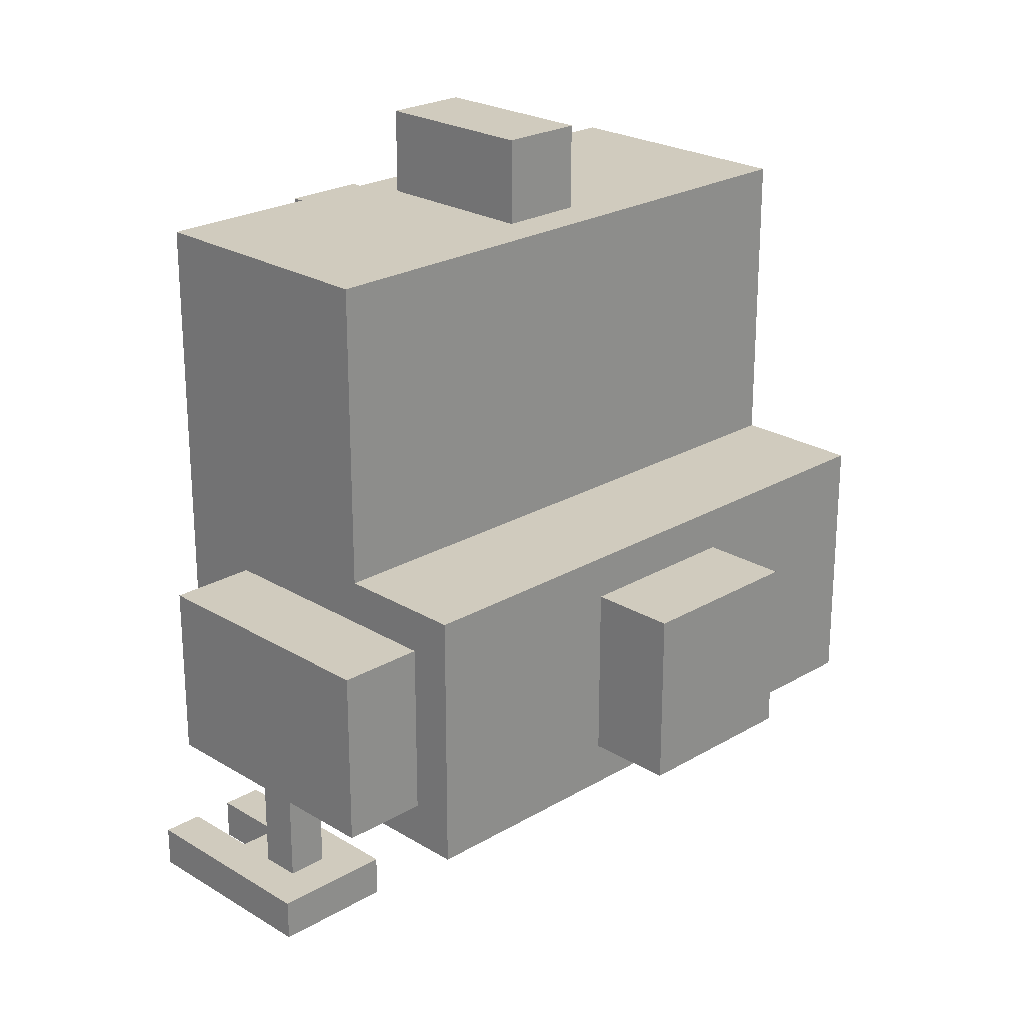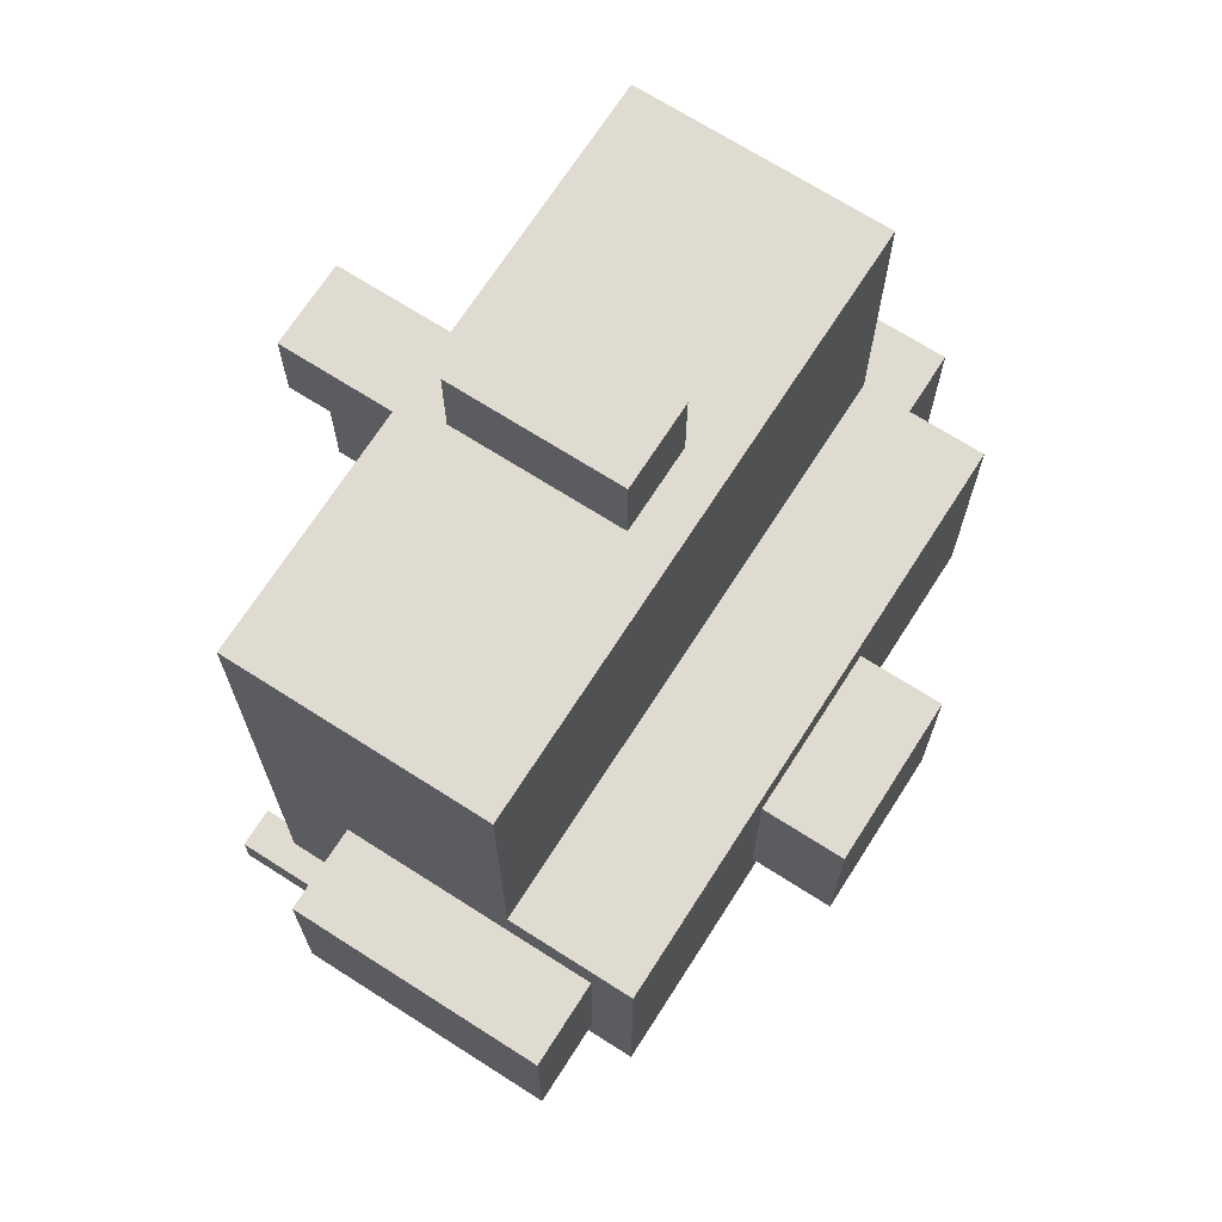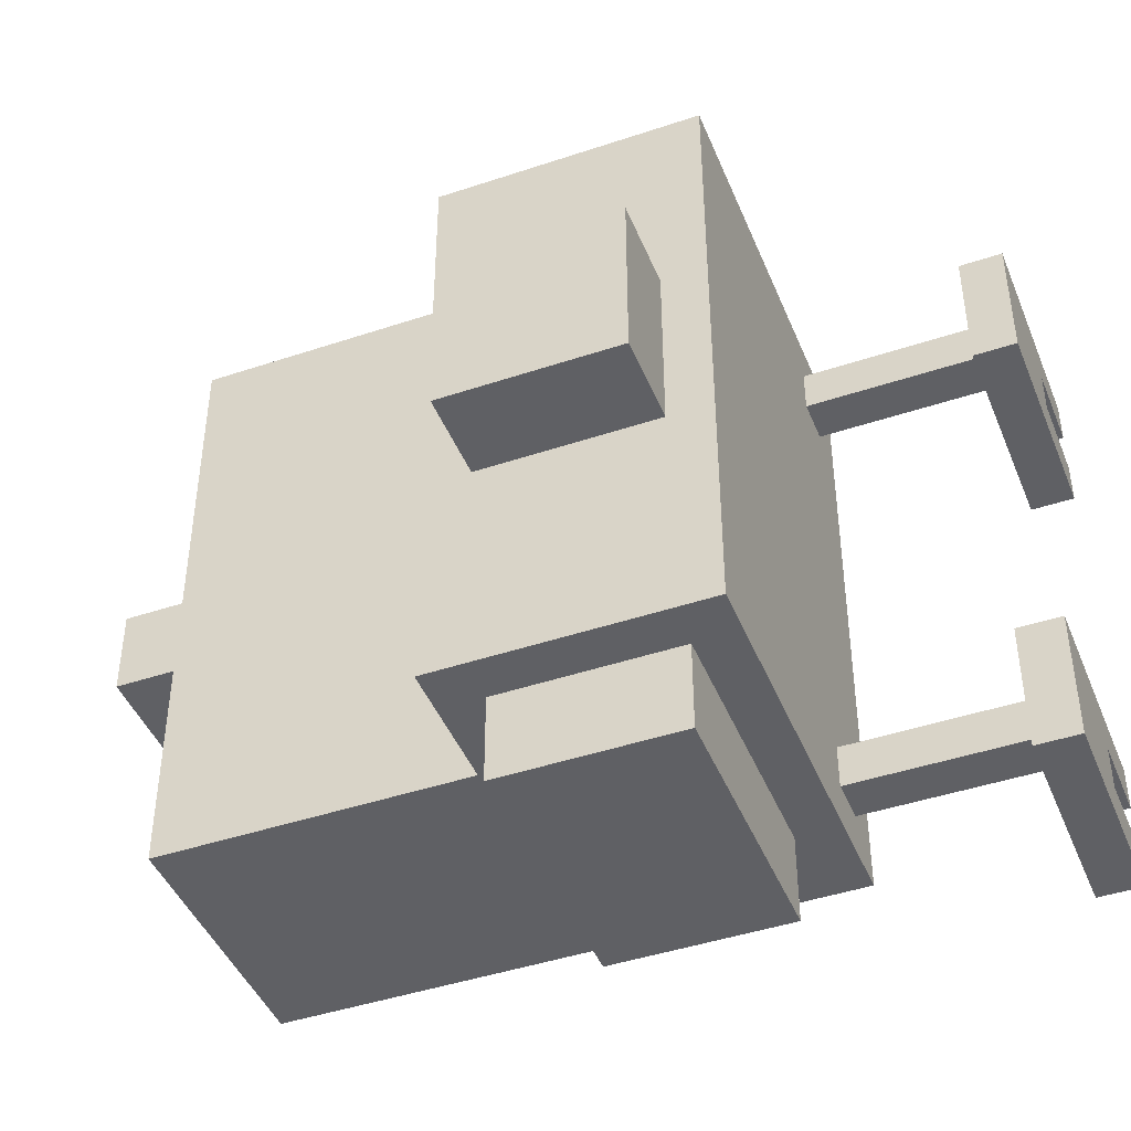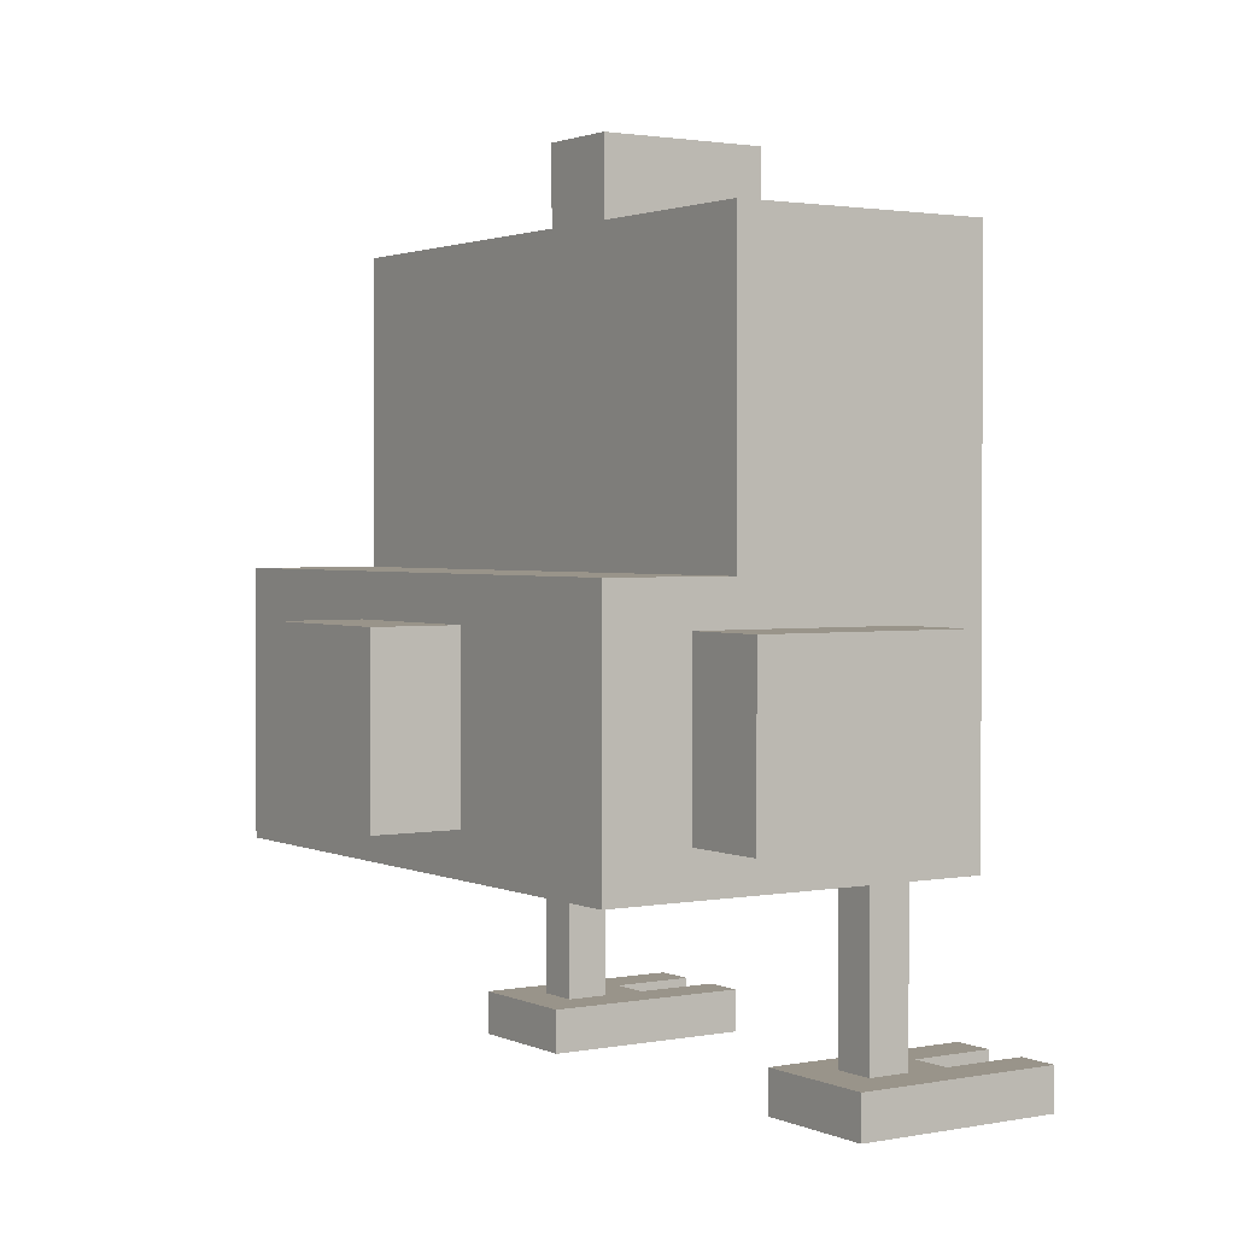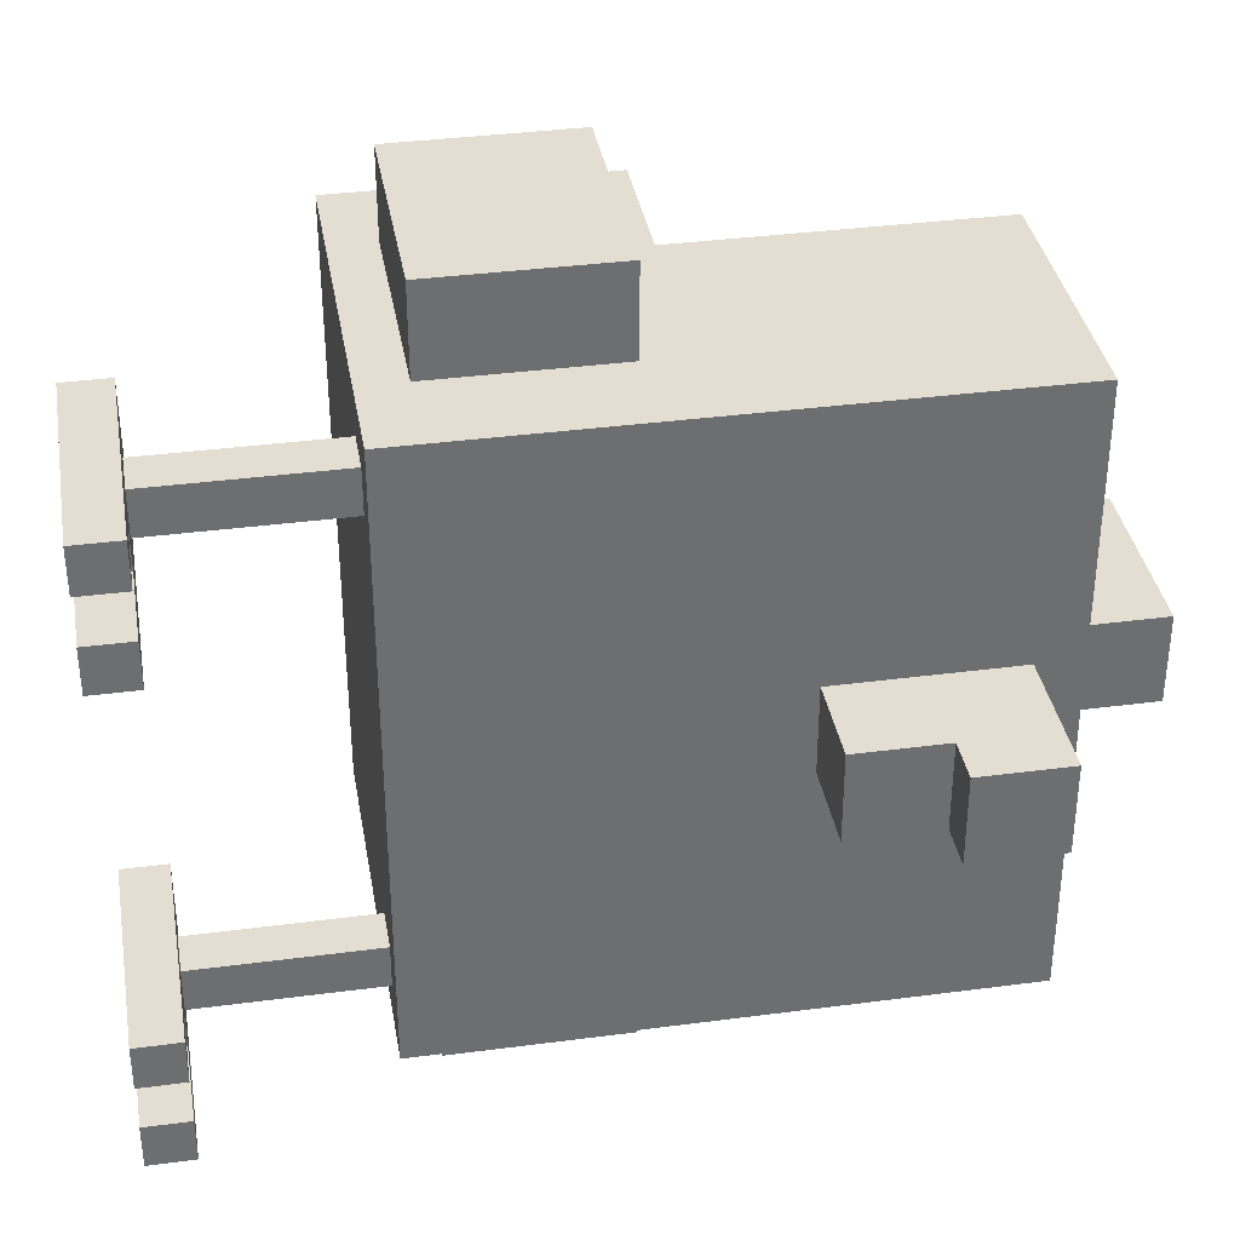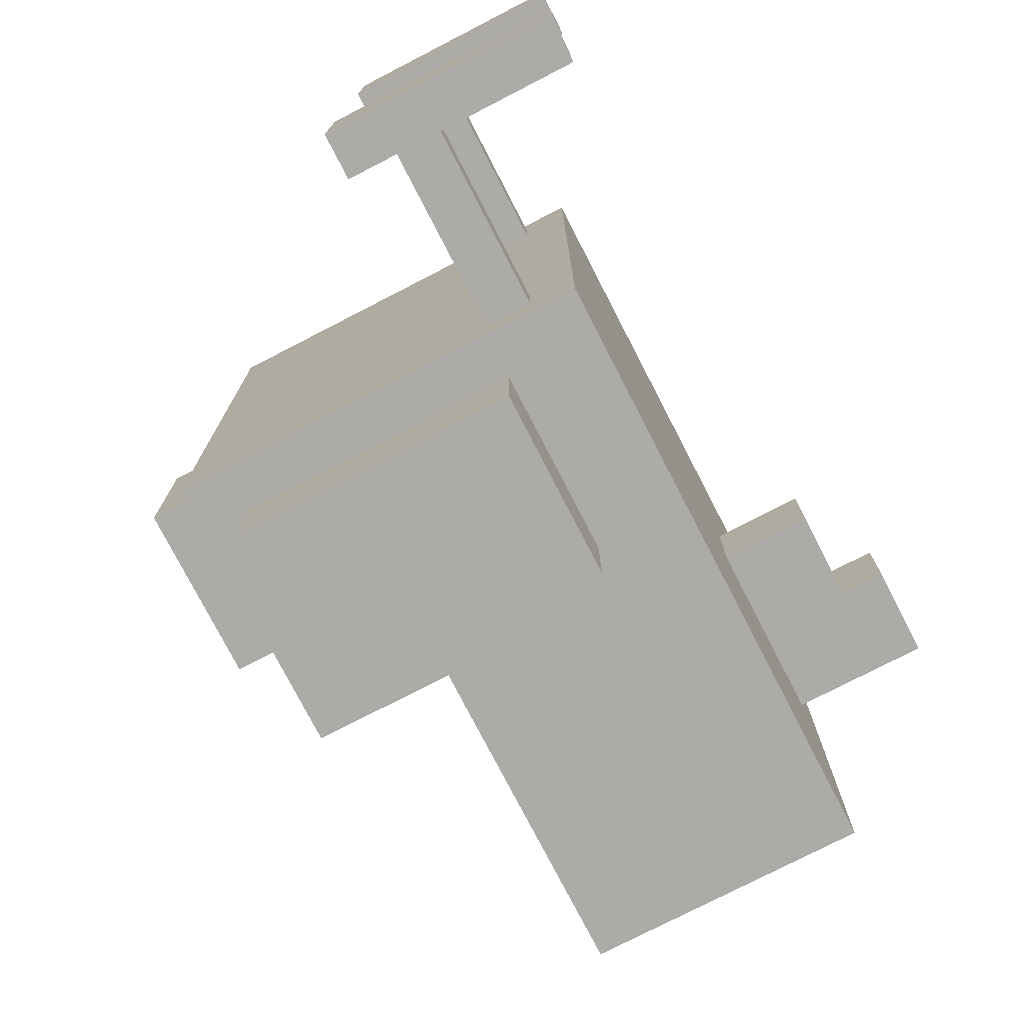
<metadata>
{"format":"obj","ext":"obj","renderer":"f3d","projection":"perspective","resolution":1024,"background":"white","views":[{"elev":23.6,"azim":-134.6,"up":"+Y"},{"elev":69.8,"azim":-147.4,"up":"+Y"},{"elev":-44.2,"azim":-68.6,"up":"+Z"},{"elev":1.9,"azim":-33.6,"up":"+Y"},{"elev":36.1,"azim":80.2,"up":"+Z"},{"elev":-76.5,"azim":27.3,"up":"+Z"}]}
</metadata>
<code>
o
v 1.2 2.6 -1.3
v 1.2 2.6 -1.7
v 1.2 3 -1.3
v 1.2 3 -1.7
v 1.4 2.5 -0.8
v 1.4 2.5 -2.2
v 1.4 2.6 -1.3
v 1.4 2.6 -1.7
v 1.4 3 -1.3
v 1.4 3 -1.7
v 1.4 3.1 -0.8
v 1.4 3.1 -2.2
v 1.5 2.6 -2.2
v 1.5 2.6 -2.4
v 1.5 3 -2.2
v 1.5 3 -2.4
v 1.6 2.6 -0.6
v 1.6 2.6 -0.8
v 1.6 3 -0.6
v 1.6 3 -0.8
v 1.7 3.1 -0.8
v 1.7 3.1 -2.2
v 1.7 3.8 -0.8
v 1.7 3.8 -2.2
v 1.8 3.8 -1.4
v 1.8 3.8 -1.6
v 1.8 4 -1.4
v 1.8 4 -1.6
v 2 2 -0.8
v 2 2 -1.1
v 2 2 -1.9
v 2 2 -2.2
v 2 2.1 -0.8
v 2 2.1 -1.1
v 2 2.1 -1.9
v 2 2.1 -2.2
v 2.1 2.1 -0.9
v 2.1 2.1 -1
v 2.1 2.1 -2
v 2.1 2.1 -2.1
v 2.1 2.5 -0.9
v 2.1 2.5 -1
v 2.1 2.5 -2
v 2.1 2.5 -2.1
v 2.1 2.6 -0.6
v 2.1 2.6 -0.8
v 2.1 2.6 -2.2
v 2.1 2.6 -2.4
v 2.1 3 -0.6
v 2.1 3 -0.8
v 2.1 3 -2.2
v 2.1 3 -2.4
v 2.2 2.1 -0.9
v 2.2 2.1 -1
v 2.2 2.1 -2
v 2.2 2.1 -2.1
v 2.2 2.5 -0.9
v 2.2 2.5 -1
v 2.2 2.5 -2
v 2.2 2.5 -2.1
v 2.2 3.8 -1.4
v 2.2 3.8 -1.6
v 2.2 4 -1.4
v 2.2 4 -1.6
v 2.3 2 -0.9
v 2.3 2 -1
v 2.3 2 -2
v 2.3 2 -2.1
v 2.3 2.1 -0.9
v 2.3 2.1 -1
v 2.3 2.1 -2
v 2.3 2.1 -2.1
v 2.3 2.5 -0.8
v 2.3 2.5 -2.2
v 2.3 3.3 -1.4
v 2.3 3.3 -1.6
v 2.3 3.5 -1.4
v 2.3 3.5 -1.6
v 2.3 3.7 -1.4
v 2.3 3.7 -1.6
v 2.3 3.8 -0.8
v 2.3 3.8 -2.2
v 2.5 2 -0.8
v 2.5 2 -0.9
v 2.5 2 -1
v 2.5 2 -1.1
v 2.5 2 -1.9
v 2.5 2 -2
v 2.5 2 -2.1
v 2.5 2 -2.2
v 2.5 2.1 -0.8
v 2.5 2.1 -0.9
v 2.5 2.1 -1
v 2.5 2.1 -1.1
v 2.5 2.1 -1.9
v 2.5 2.1 -2
v 2.5 2.1 -2.1
v 2.5 2.1 -2.2
v 2.5 3.3 -1.4
v 2.5 3.3 -1.6
v 2.5 3.5 -1.4
v 2.5 3.5 -1.6
v 2.6 3.5 -1.4
v 2.6 3.5 -1.6
v 2.6 3.7 -1.4
v 2.6 3.7 -1.6
v 1.6 2.6 -0.6
v 1.6 3 -0.6
v 2.1 2.6 -0.6
v 2.1 3 -0.6
v 1.4 2.5 -0.8
v 1.4 3.1 -0.8
v 1.6 2.6 -0.8
v 1.6 3 -0.8
v 1.7 3.1 -0.8
v 1.7 3.8 -0.8
v 2 2 -0.8
v 2 2.1 -0.8
v 2.1 2.6 -0.8
v 2.1 3 -0.8
v 2.1 3.6 -0.8
v 2.1 3.7 -0.8
v 2.2 3.6 -0.8
v 2.2 3.7 -0.8
v 2.3 2.5 -0.8
v 2.3 3.8 -0.8
v 2.5 2 -0.8
v 2.5 2.1 -0.8
v 2.1 2.1 -0.9
v 2.1 2.5 -0.9
v 2.2 2.1 -0.9
v 2.2 2.5 -0.9
v 2.3 2 -1
v 2.3 2.1 -1
v 2.5 2 -1
v 2.5 2.1 -1
v 1.2 2.6 -1.3
v 1.2 3 -1.3
v 1.4 2.6 -1.3
v 1.4 3 -1.3
v 1.8 3.8 -1.4
v 1.8 4 -1.4
v 2.2 3.8 -1.4
v 2.2 4 -1.4
v 2.3 3.3 -1.4
v 2.3 3.5 -1.4
v 2.3 3.7 -1.4
v 2.5 3.3 -1.4
v 2.5 3.5 -1.4
v 2.6 3.5 -1.4
v 2.6 3.7 -1.4
v 2 2 -1.9
v 2 2.1 -1.9
v 2.5 2 -1.9
v 2.5 2.1 -1.9
v 2.1 2.1 -2
v 2.1 2.5 -2
v 2.2 2.1 -2
v 2.2 2.5 -2
v 2.3 2 -2.1
v 2.3 2.1 -2.1
v 2.5 2 -2.1
v 2.5 2.1 -2.1
v 2.3 2 -0.9
v 2.3 2.1 -0.9
v 2.5 2 -0.9
v 2.5 2.1 -0.9
v 2.1 2.1 -1
v 2.1 2.5 -1
v 2.2 2.1 -1
v 2.2 2.5 -1
v 2 2 -1.1
v 2 2.1 -1.1
v 2.5 2 -1.1
v 2.5 2.1 -1.1
v 1.8 3.8 -1.6
v 1.8 4 -1.6
v 2.2 3.8 -1.6
v 2.2 4 -1.6
v 2.3 3.3 -1.6
v 2.3 3.5 -1.6
v 2.3 3.7 -1.6
v 2.5 3.3 -1.6
v 2.5 3.5 -1.6
v 2.6 3.5 -1.6
v 2.6 3.7 -1.6
v 1.2 2.6 -1.7
v 1.2 3 -1.7
v 1.4 2.6 -1.7
v 1.4 3 -1.7
v 2.3 2 -2
v 2.3 2.1 -2
v 2.5 2 -2
v 2.5 2.1 -2
v 2.1 2.1 -2.1
v 2.1 2.5 -2.1
v 2.2 2.1 -2.1
v 2.2 2.5 -2.1
v 1.4 2.5 -2.2
v 1.4 3.1 -2.2
v 1.5 2.6 -2.2
v 1.5 3 -2.2
v 1.7 3.1 -2.2
v 1.7 3.8 -2.2
v 2 2 -2.2
v 2 2.1 -2.2
v 2.1 2.6 -2.2
v 2.1 3 -2.2
v 2.1 3.6 -2.2
v 2.1 3.7 -2.2
v 2.2 3.6 -2.2
v 2.2 3.7 -2.2
v 2.3 2.5 -2.2
v 2.3 3.8 -2.2
v 2.5 2 -2.2
v 2.5 2.1 -2.2
v 1.5 2.6 -2.4
v 1.5 3 -2.4
v 2.1 2.6 -2.4
v 2.1 3 -2.4
v 2 2 -0.8
v 2.5 2 -0.8
v 2.3 2 -0.9
v 2.5 2 -0.9
v 2.3 2 -1
v 2.5 2 -1
v 2 2 -1.1
v 2.5 2 -1.1
v 2 2 -1.9
v 2.5 2 -1.9
v 2.3 2 -2
v 2.5 2 -2
v 2.3 2 -2.1
v 2.5 2 -2.1
v 2 2 -2.2
v 2.5 2 -2.2
v 1.4 2.5 -0.8
v 2.3 2.5 -0.8
v 2.1 2.5 -0.9
v 2.2 2.5 -0.9
v 2.1 2.5 -1
v 2.2 2.5 -1
v 2.1 2.5 -2
v 2.2 2.5 -2
v 2.1 2.5 -2.1
v 2.2 2.5 -2.1
v 1.4 2.5 -2.2
v 2.3 2.5 -2.2
v 1.6 2.6 -0.6
v 2.1 2.6 -0.6
v 1.6 2.6 -0.8
v 2.1 2.6 -0.8
v 1.2 2.6 -1.3
v 1.4 2.6 -1.3
v 1.2 2.6 -1.7
v 1.4 2.6 -1.7
v 1.5 2.6 -2.2
v 2.1 2.6 -2.2
v 1.5 2.6 -2.4
v 2.1 2.6 -2.4
v 2.3 3.3 -1.4
v 2.5 3.3 -1.4
v 2.3 3.3 -1.6
v 2.5 3.3 -1.6
v 2.5 3.5 -1.4
v 2.6 3.5 -1.4
v 2.5 3.5 -1.6
v 2.6 3.5 -1.6
v 2 2.1 -0.8
v 2.5 2.1 -0.8
v 2.1 2.1 -0.9
v 2.2 2.1 -0.9
v 2.3 2.1 -0.9
v 2.5 2.1 -0.9
v 2.1 2.1 -1
v 2.2 2.1 -1
v 2.3 2.1 -1
v 2.5 2.1 -1
v 2 2.1 -1.1
v 2.5 2.1 -1.1
v 2 2.1 -1.9
v 2.5 2.1 -1.9
v 2.1 2.1 -2
v 2.2 2.1 -2
v 2.3 2.1 -2
v 2.5 2.1 -2
v 2.1 2.1 -2.1
v 2.2 2.1 -2.1
v 2.3 2.1 -2.1
v 2.5 2.1 -2.1
v 2 2.1 -2.2
v 2.5 2.1 -2.2
v 1.6 3 -0.6
v 2.1 3 -0.6
v 1.6 3 -0.8
v 2.1 3 -0.8
v 1.2 3 -1.3
v 1.4 3 -1.3
v 1.2 3 -1.7
v 1.4 3 -1.7
v 1.5 3 -2.2
v 2.1 3 -2.2
v 1.5 3 -2.4
v 2.1 3 -2.4
v 1.4 3.1 -0.8
v 1.7 3.1 -0.8
v 1.4 3.1 -2.2
v 1.7 3.1 -2.2
v 2.3 3.7 -1.4
v 2.6 3.7 -1.4
v 2.3 3.7 -1.6
v 2.6 3.7 -1.6
v 1.7 3.8 -0.8
v 2.3 3.8 -0.8
v 1.8 3.8 -1.4
v 2.2 3.8 -1.4
v 1.8 3.8 -1.6
v 2.2 3.8 -1.6
v 1.7 3.8 -2.2
v 2.3 3.8 -2.2
v 1.8 4 -1.4
v 2.2 4 -1.4
v 1.8 4 -1.6
v 2.2 4 -1.6
f 3 2 1
f 4 2 3
f 7 6 5
f 8 6 7
f 9 7 5
f 10 6 8
f 11 9 5
f 11 10 9
f 12 6 10
f 12 10 11
f 15 14 13
f 16 14 15
f 19 18 17
f 20 18 19
f 23 22 21
f 24 22 23
f 27 26 25
f 28 26 27
f 33 30 29
f 34 30 33
f 35 32 31
f 36 32 35
f 41 38 37
f 42 38 41
f 43 40 39
f 44 40 43
f 45 46 49
f 49 46 50
f 47 48 51
f 51 48 52
f 53 54 57
f 57 54 58
f 55 56 59
f 59 56 60
f 61 62 63
f 63 62 64
f 65 66 69
f 69 66 70
f 67 68 71
f 71 68 72
f 73 74 75
f 75 74 76
f 73 75 77
f 76 74 78
f 73 77 79
f 78 74 80
f 73 79 81
f 79 80 81
f 80 74 82
f 81 80 82
f 83 84 91
f 91 84 92
f 85 86 93
f 93 86 94
f 87 88 95
f 95 88 96
f 89 90 97
f 97 90 98
f 99 100 101
f 101 100 102
f 103 104 105
f 105 104 106
f 109 108 107
f 110 108 109
f 113 112 111
f 114 112 113
f 115 112 114
f 119 113 111
f 120 115 114
f 120 116 115
f 121 116 120
f 122 116 121
f 123 120 119
f 123 121 120
f 123 122 121
f 124 116 122
f 124 122 123
f 125 119 111
f 125 123 119
f 125 124 123
f 126 116 124
f 126 124 125
f 127 118 117
f 128 118 127
f 131 130 129
f 132 130 131
f 135 134 133
f 136 134 135
f 139 138 137
f 140 138 139
f 143 142 141
f 144 142 143
f 148 146 145
f 149 147 146
f 149 146 148
f 150 147 149
f 151 147 150
f 154 153 152
f 155 153 154
f 158 157 156
f 159 157 158
f 162 161 160
f 163 161 162
f 164 165 166
f 166 165 167
f 168 169 170
f 170 169 171
f 172 173 174
f 174 173 175
f 176 177 178
f 178 177 179
f 180 181 183
f 181 182 184
f 183 181 184
f 184 182 185
f 185 182 186
f 187 188 189
f 189 188 190
f 191 192 193
f 193 192 194
f 195 196 197
f 197 196 198
f 199 200 201
f 201 200 202
f 202 200 203
f 199 201 207
f 202 203 208
f 203 204 208
f 208 204 209
f 209 204 210
f 207 208 211
f 208 209 211
f 209 210 211
f 210 204 212
f 211 210 212
f 199 207 213
f 207 211 213
f 211 212 213
f 212 204 214
f 213 212 214
f 205 206 215
f 215 206 216
f 217 218 219
f 219 218 220
f 223 222 221
f 224 222 223
f 225 223 221
f 227 225 221
f 227 226 225
f 228 226 227
f 231 230 229
f 232 230 231
f 233 231 229
f 235 233 229
f 235 234 233
f 236 234 235
f 239 238 237
f 240 238 239
f 241 239 237
f 242 238 240
f 243 241 237
f 243 242 241
f 244 238 242
f 244 242 243
f 245 243 237
f 246 238 244
f 247 245 237
f 247 246 245
f 248 238 246
f 248 246 247
f 251 250 249
f 252 250 251
f 255 254 253
f 256 254 255
f 259 258 257
f 260 258 259
f 263 262 261
f 264 262 263
f 267 266 265
f 268 266 267
f 269 270 271
f 271 270 272
f 272 270 273
f 273 270 274
f 269 271 275
f 272 273 276
f 276 273 277
f 269 275 279
f 277 278 279
f 276 277 279
f 275 276 279
f 279 278 280
f 281 282 283
f 283 282 284
f 284 282 285
f 285 282 286
f 281 283 287
f 284 285 288
f 288 285 289
f 281 287 291
f 289 290 291
f 288 289 291
f 287 288 291
f 291 290 292
f 293 294 295
f 295 294 296
f 297 298 299
f 299 298 300
f 301 302 303
f 303 302 304
f 305 306 307
f 307 306 308
f 309 310 311
f 311 310 312
f 313 314 315
f 315 314 316
f 313 315 317
f 316 314 318
f 313 317 319
f 317 318 319
f 318 314 320
f 319 318 320
f 321 322 323
f 323 322 324

</code>
